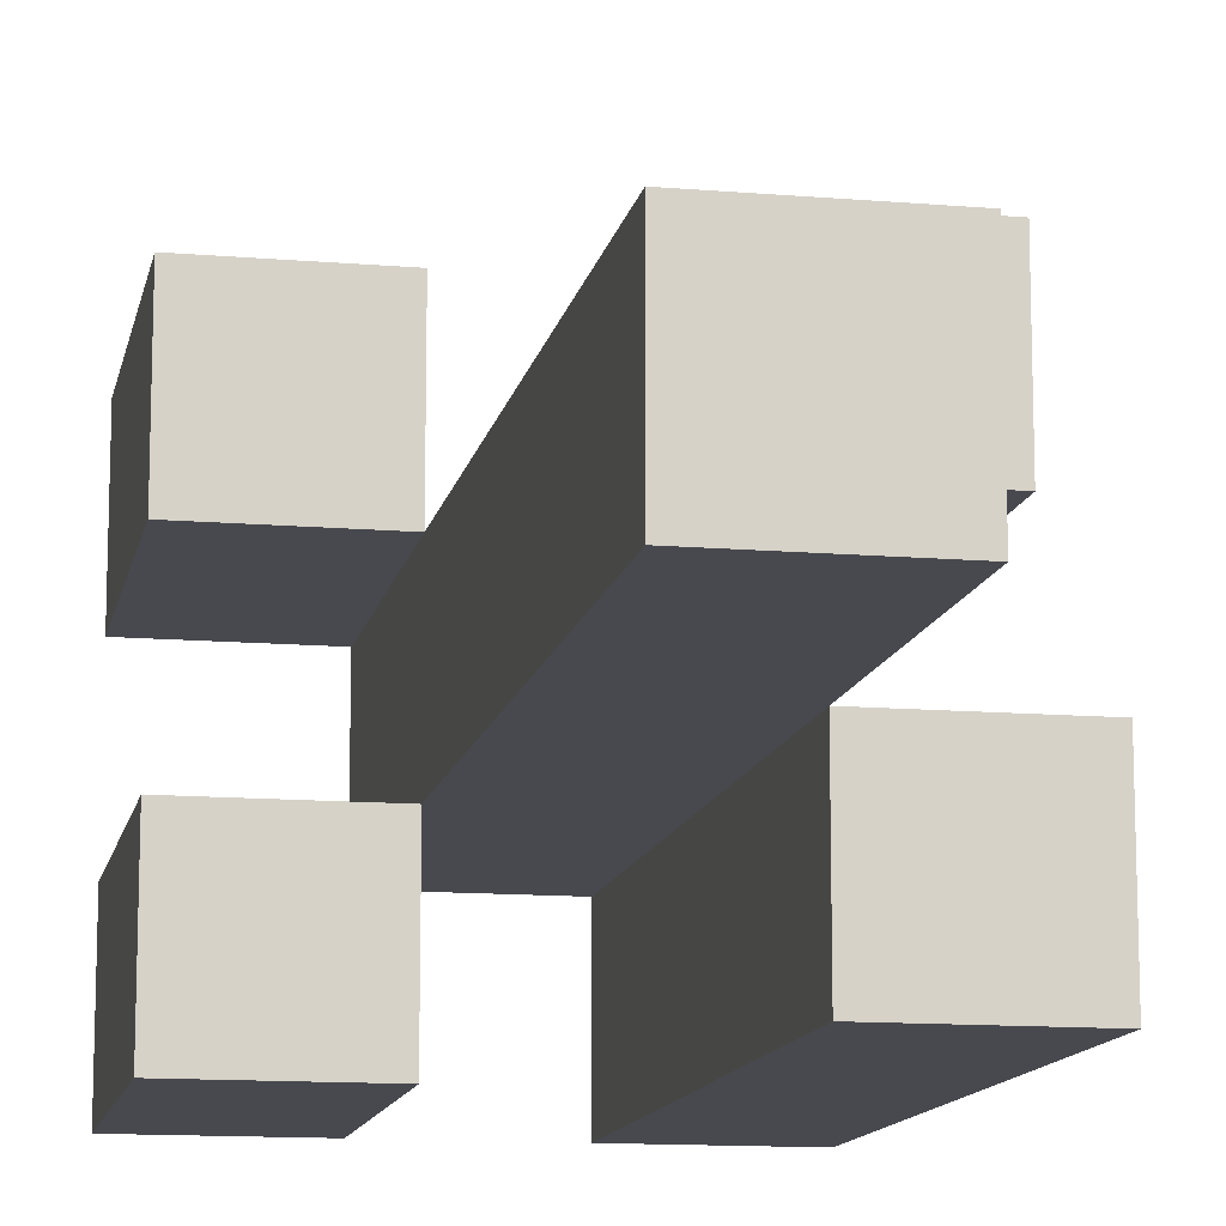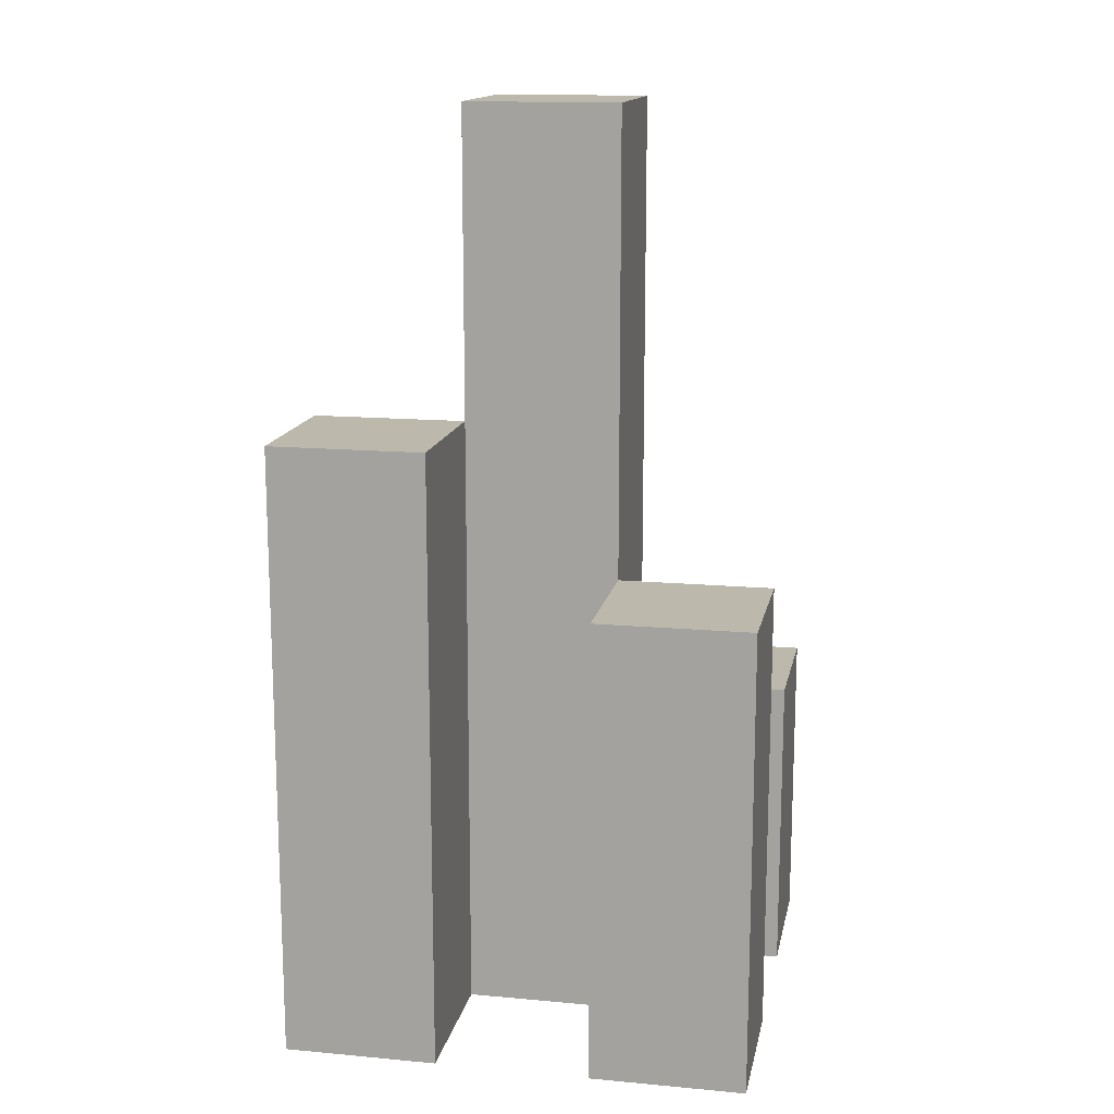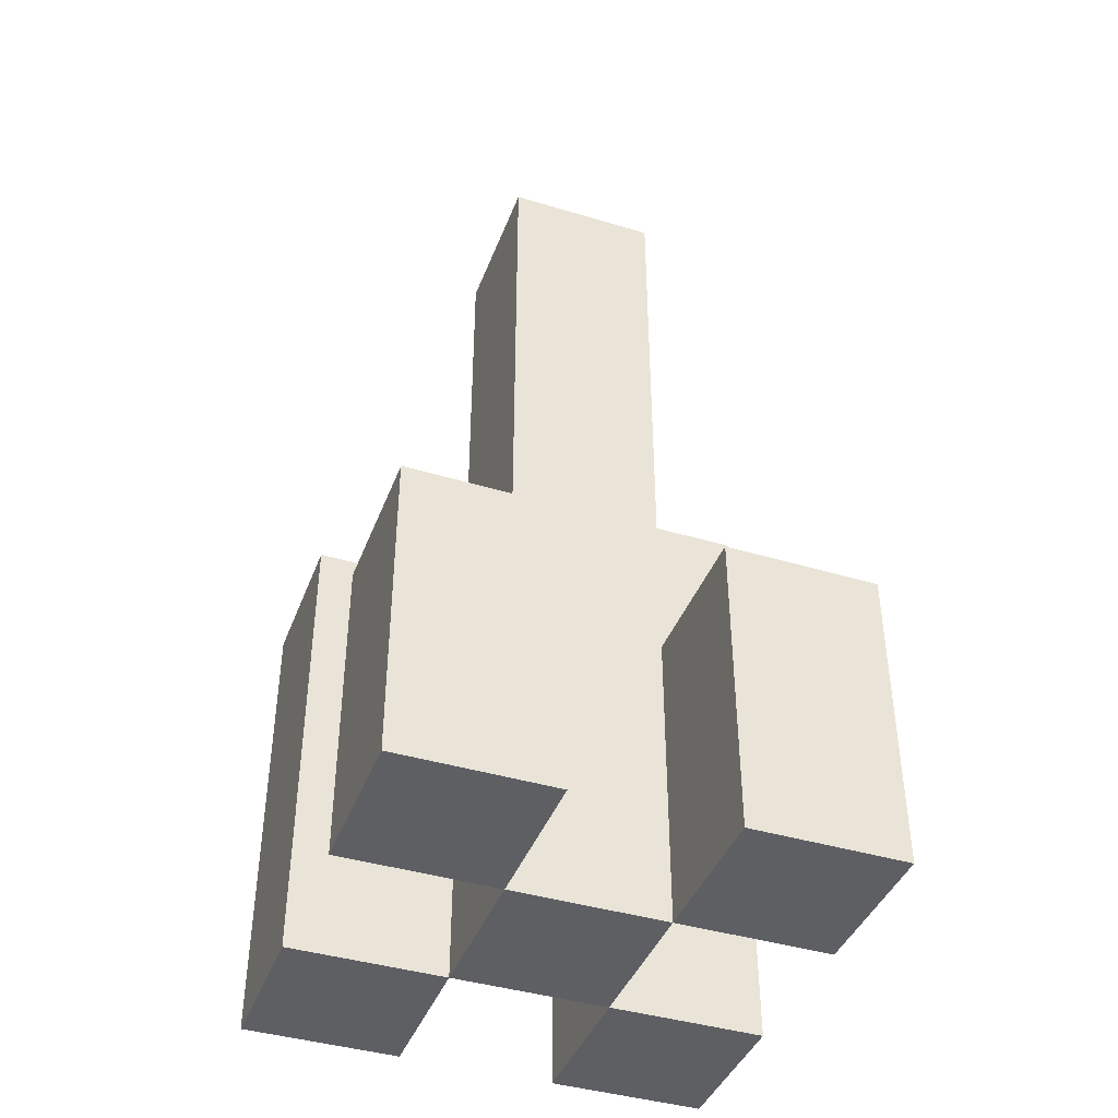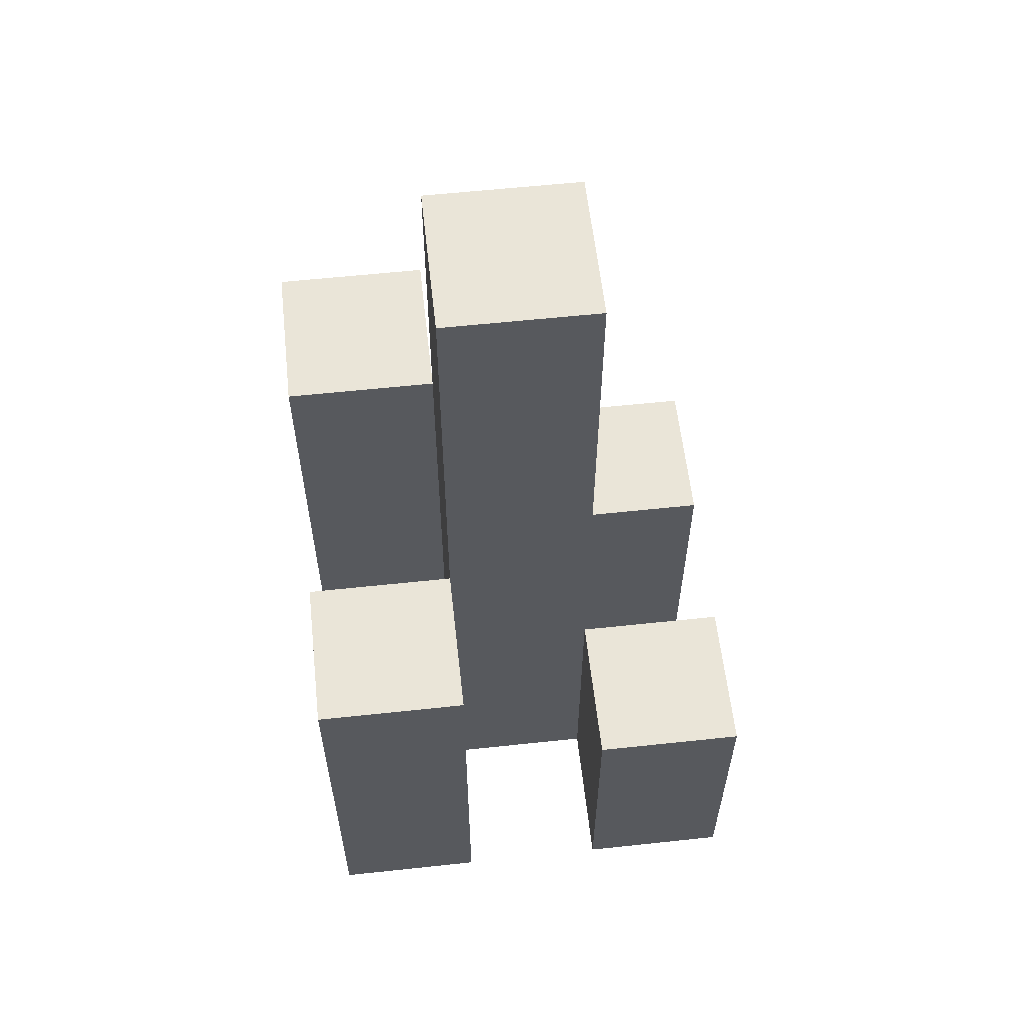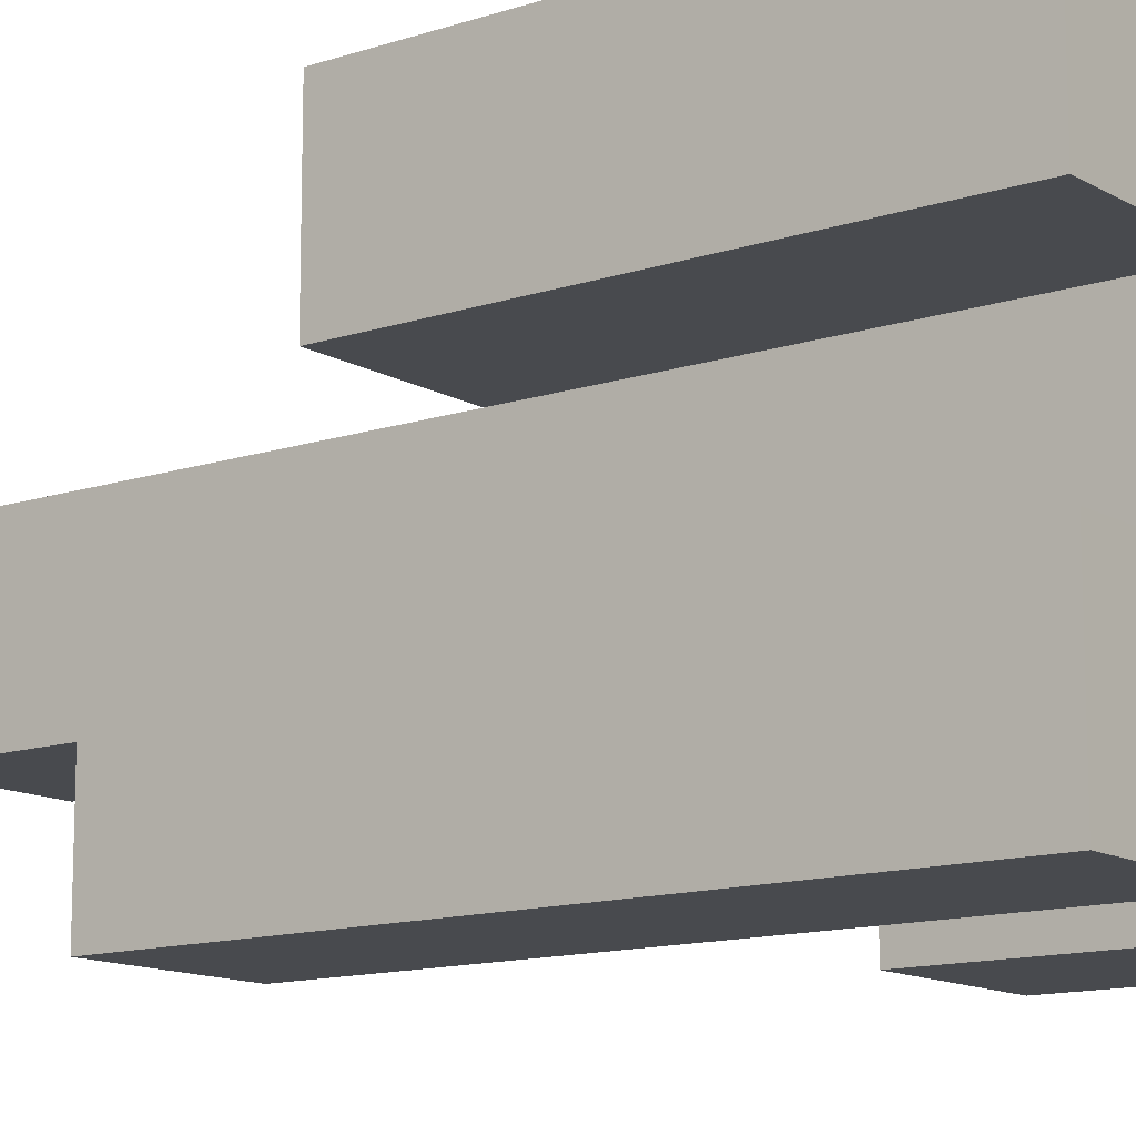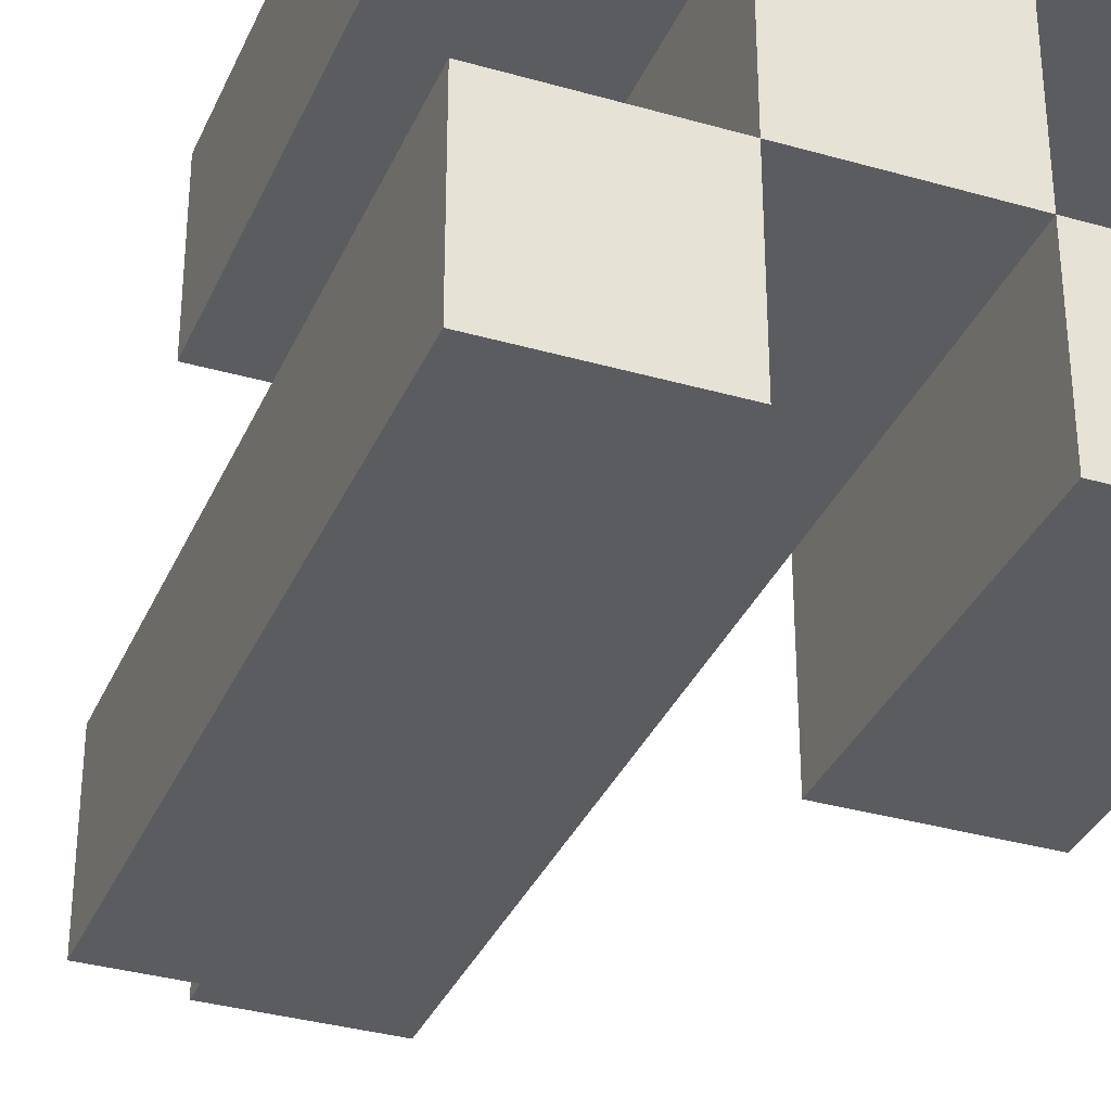
<metadata>
{"format":"obj","ext":"obj","renderer":"f3d","projection":"perspective","resolution":1024,"background":"white","views":[{"elev":-12.7,"azim":168.9,"up":"+Z"},{"elev":14.7,"azim":-78.8,"up":"+Y"},{"elev":-41.6,"azim":70.0,"up":"+Y"},{"elev":59.1,"azim":-6.3,"up":"+Y"},{"elev":-12.8,"azim":-52.6,"up":"+Z"},{"elev":-34.2,"azim":-21.2,"up":"+Z"}]}
</metadata>
<code>
o
v 22.4 0.9 1.2
v 22.4 0.9 1.3
v 22.4 0.9 1.4
v 22.4 0.9 1.5
v 22.4 1 1.2
v 22.4 1 1.3
v 22.4 1 1.4
v 22.4 1 1.5
v 22.4 1.1 1.2
v 22.4 1.1 1.3
v 22.4 1.1 1.4
v 22.4 1.1 1.5
v 22.3 0.9 1.3
v 22.3 0.9 1.4
v 22.3 1 1.3
v 22.3 1 1.4
v 22.3 1.1 1.3
v 22.3 1.1 1.4
v 22.3 1.4 1.3
v 22.3 1.4 1.4
v 22.3 1.5 1.3
v 22.3 1.5 1.4
v 22.2 0.9 1.2
v 22.2 0.9 1.3
v 22.2 0.9 1.4
v 22.2 0.9 1.5
v 22.2 1.1 1.4
v 22.2 1.1 1.5
v 22.2 1.2 1.2
v 22.2 1.2 1.3
v 22.2 1.2 1.4
v 22.2 1.2 1.5
v 22.2 1.3 1.2
v 22.2 1.3 1.3
v 22.3 0.9 1.2
v 22.3 0.9 1.3
v 22.3 0.9 1.4
v 22.3 0.9 1.5
v 22.3 1 1.2
v 22.3 1 1.3
v 22.3 1 1.4
v 22.3 1 1.5
v 22.3 1.1 1.2
v 22.3 1.1 1.3
v 22.3 1.1 1.4
v 22.3 1.1 1.5
v 22.2 0.9 1.3
v 22.2 0.9 1.4
v 22.2 1.1 1.4
v 22.2 1.2 1.3
v 22.2 1.2 1.4
v 22.2 1.3 1.3
v 22.2 1.4 1.3
v 22.2 1.4 1.4
v 22.2 1.5 1.3
v 22.2 1.5 1.4
v 22.1 0.9 1.2
v 22.1 0.9 1.3
v 22.1 0.9 1.4
v 22.1 0.9 1.5
v 22.1 1.1 1.4
v 22.1 1.1 1.5
v 22.1 1.2 1.2
v 22.1 1.2 1.3
v 22.1 1.2 1.4
v 22.1 1.2 1.5
v 22.1 1.3 1.2
v 22.1 1.3 1.3
v 22.4 0.9 1.2
v 22.4 1 1.2
v 22.4 1.1 1.2
v 22.3 0.9 1.2
v 22.3 1 1.2
v 22.3 1.1 1.2
v 22.2 0.9 1.2
v 22.2 1.2 1.2
v 22.2 1.3 1.2
v 22.1 0.9 1.2
v 22.1 1.2 1.2
v 22.1 1.3 1.2
v 22.3 0.9 1.3
v 22.3 1 1.3
v 22.3 1.1 1.3
v 22.3 1.4 1.3
v 22.3 1.5 1.3
v 22.2 0.9 1.3
v 22.2 1.2 1.3
v 22.2 1.3 1.3
v 22.2 1.4 1.3
v 22.2 1.5 1.3
v 22.4 0.9 1.4
v 22.4 1 1.4
v 22.4 1.1 1.4
v 22.3 0.9 1.4
v 22.3 1 1.4
v 22.3 1.1 1.4
v 22.2 0.9 1.4
v 22.2 1.1 1.4
v 22.2 1.2 1.4
v 22.1 0.9 1.4
v 22.1 1.1 1.4
v 22.1 1.2 1.4
v 22.4 0.9 1.3
v 22.4 1 1.3
v 22.4 1.1 1.3
v 22.3 0.9 1.3
v 22.3 1 1.3
v 22.3 1.1 1.3
v 22.2 0.9 1.3
v 22.2 1.2 1.3
v 22.2 1.3 1.3
v 22.1 0.9 1.3
v 22.1 1.2 1.3
v 22.1 1.3 1.3
v 22.3 0.9 1.4
v 22.3 1 1.4
v 22.3 1.1 1.4
v 22.3 1.4 1.4
v 22.3 1.5 1.4
v 22.2 0.9 1.4
v 22.2 1.1 1.4
v 22.2 1.2 1.4
v 22.2 1.4 1.4
v 22.2 1.5 1.4
v 22.4 0.9 1.5
v 22.4 1 1.5
v 22.4 1.1 1.5
v 22.3 0.9 1.5
v 22.3 1 1.5
v 22.3 1.1 1.5
v 22.2 0.9 1.5
v 22.2 1.1 1.5
v 22.2 1.2 1.5
v 22.1 0.9 1.5
v 22.1 1.1 1.5
v 22.1 1.2 1.5
v 22.4 0.9 1.2
v 22.3 0.9 1.2
v 22.2 0.9 1.2
v 22.1 0.9 1.2
v 22.4 0.9 1.3
v 22.3 0.9 1.3
v 22.2 0.9 1.3
v 22.1 0.9 1.3
v 22.4 0.9 1.4
v 22.3 0.9 1.4
v 22.2 0.9 1.4
v 22.1 0.9 1.4
v 22.4 0.9 1.5
v 22.3 0.9 1.5
v 22.2 0.9 1.5
v 22.1 0.9 1.5
v 22.4 1.1 1.2
v 22.3 1.1 1.2
v 22.4 1.1 1.3
v 22.3 1.1 1.3
v 22.4 1.1 1.4
v 22.3 1.1 1.4
v 22.4 1.1 1.5
v 22.3 1.1 1.5
v 22.2 1.2 1.4
v 22.1 1.2 1.4
v 22.2 1.2 1.5
v 22.1 1.2 1.5
v 22.2 1.3 1.2
v 22.1 1.3 1.2
v 22.2 1.3 1.3
v 22.1 1.3 1.3
v 22.3 1.5 1.3
v 22.2 1.5 1.3
v 22.3 1.5 1.4
v 22.2 1.5 1.4
f 5 2 1
f 6 2 5
f 7 4 3
f 8 4 7
f 9 6 5
f 10 6 9
f 11 8 7
f 12 8 11
f 15 14 13
f 16 14 15
f 17 16 15
f 18 16 17
f 19 18 17
f 20 18 19
f 21 20 19
f 22 20 21
f 27 26 25
f 28 26 27
f 29 24 23
f 30 24 29
f 31 28 27
f 32 28 31
f 33 30 29
f 34 30 33
f 35 36 39
f 39 36 40
f 37 38 41
f 41 38 42
f 39 40 43
f 43 40 44
f 41 42 45
f 45 42 46
f 47 48 49
f 47 49 50
f 50 49 51
f 50 51 52
f 52 51 53
f 53 51 54
f 53 54 55
f 55 54 56
f 59 60 61
f 61 60 62
f 57 58 63
f 63 58 64
f 61 62 65
f 65 62 66
f 63 64 67
f 67 64 68
f 72 70 69
f 73 71 70
f 73 70 72
f 74 71 73
f 78 76 75
f 79 77 76
f 79 76 78
f 80 77 79
f 86 82 81
f 86 83 82
f 86 84 83
f 87 84 86
f 88 84 87
f 89 85 84
f 89 84 88
f 90 85 89
f 94 92 91
f 95 93 92
f 95 92 94
f 96 93 95
f 100 98 97
f 101 99 98
f 101 98 100
f 102 99 101
f 103 104 106
f 104 105 107
f 106 104 107
f 107 105 108
f 109 110 112
f 110 111 113
f 112 110 113
f 113 111 114
f 115 116 120
f 116 117 120
f 117 118 120
f 120 118 121
f 121 118 122
f 118 119 123
f 122 118 123
f 123 119 124
f 125 126 128
f 126 127 129
f 128 126 129
f 129 127 130
f 131 132 134
f 132 133 135
f 134 132 135
f 135 133 136
f 141 138 137
f 142 138 141
f 143 140 139
f 144 140 143
f 146 143 142
f 147 143 146
f 149 146 145
f 150 146 149
f 151 148 147
f 152 148 151
f 153 154 155
f 155 154 156
f 157 158 159
f 159 158 160
f 161 162 163
f 163 162 164
f 165 166 167
f 167 166 168
f 169 170 171
f 171 170 172

</code>
